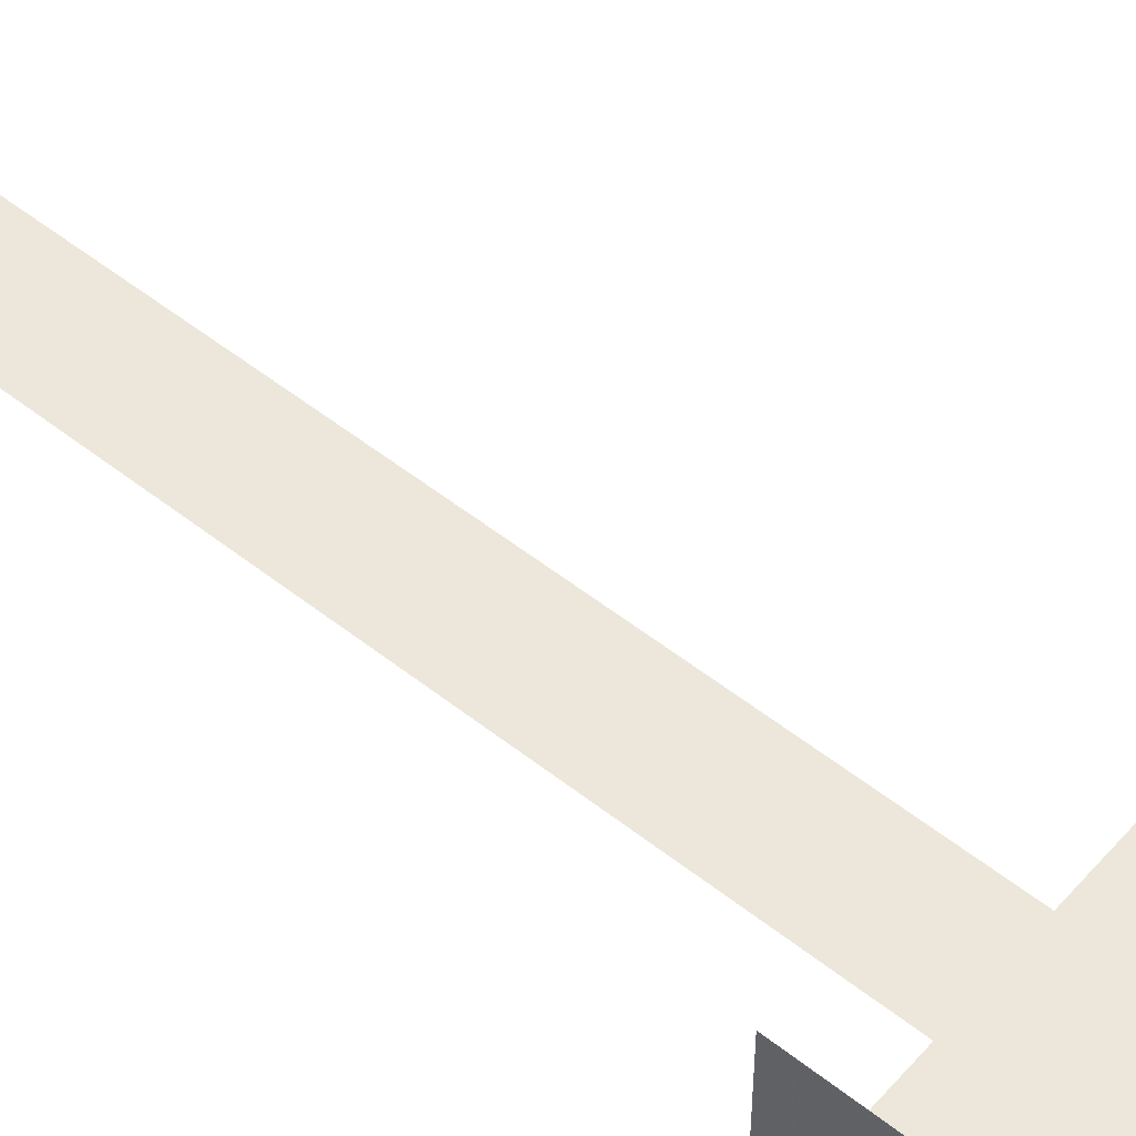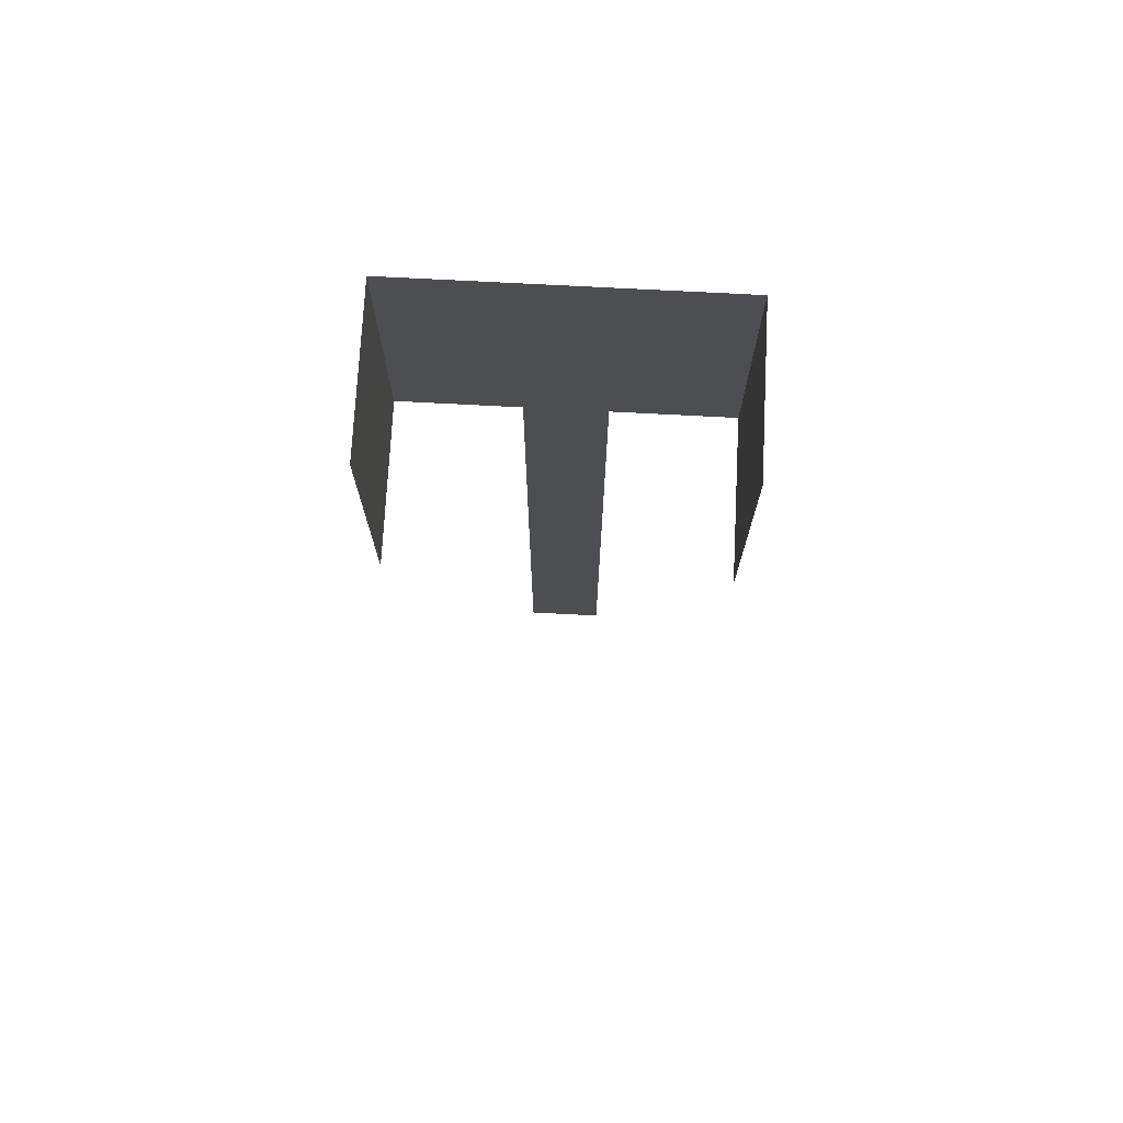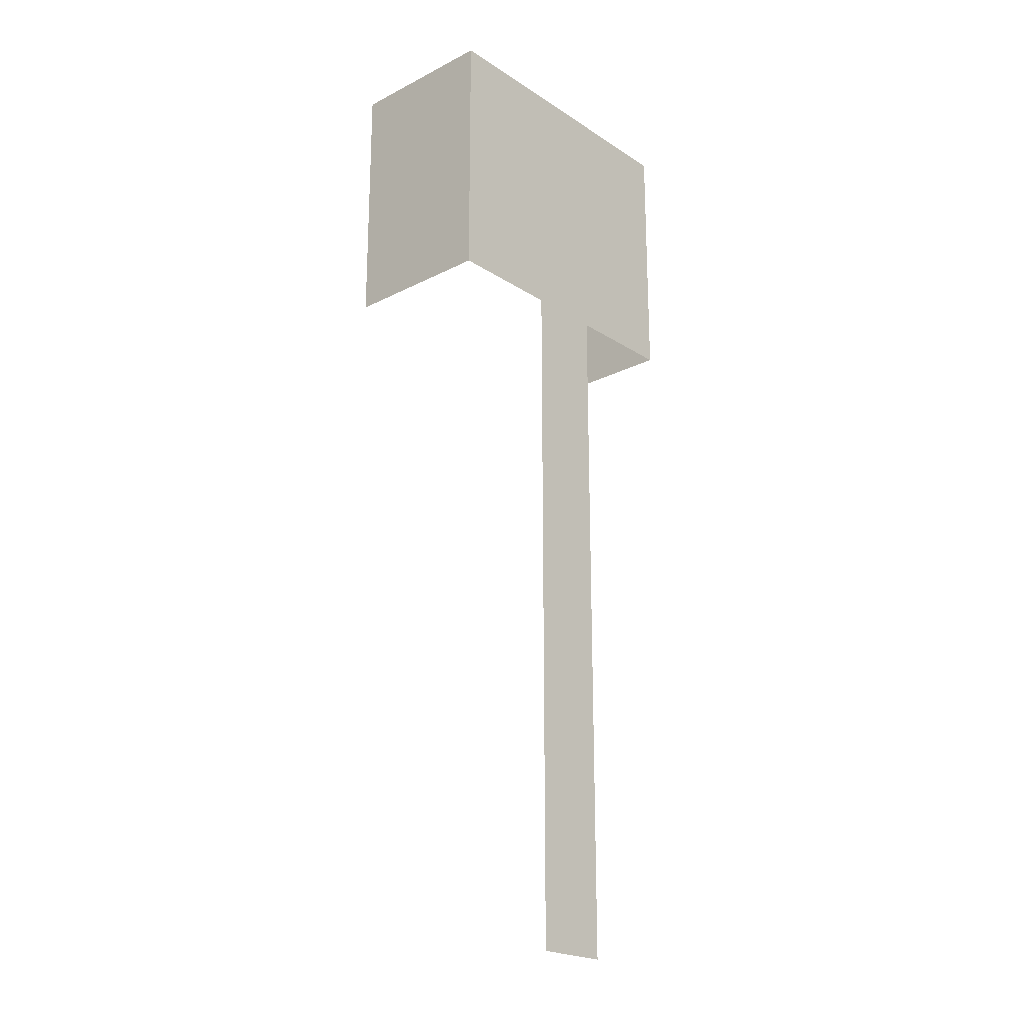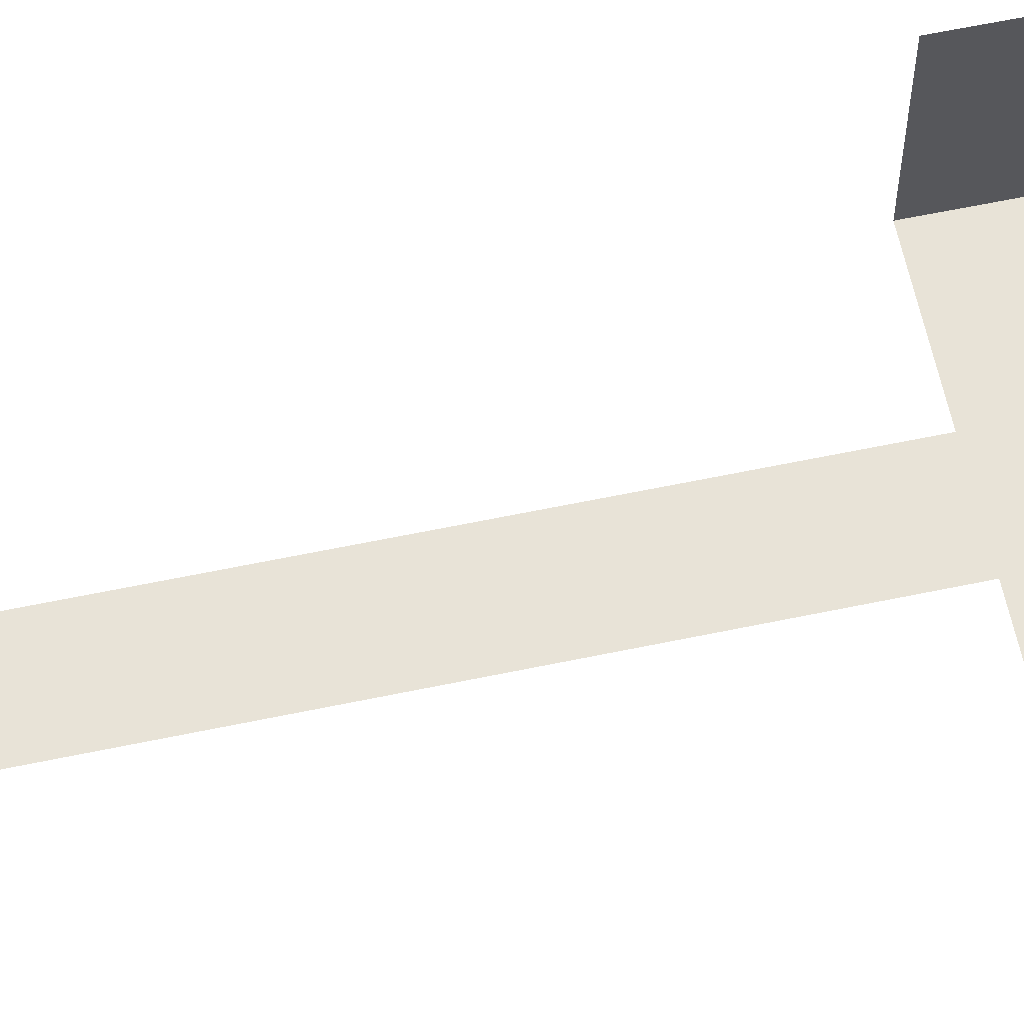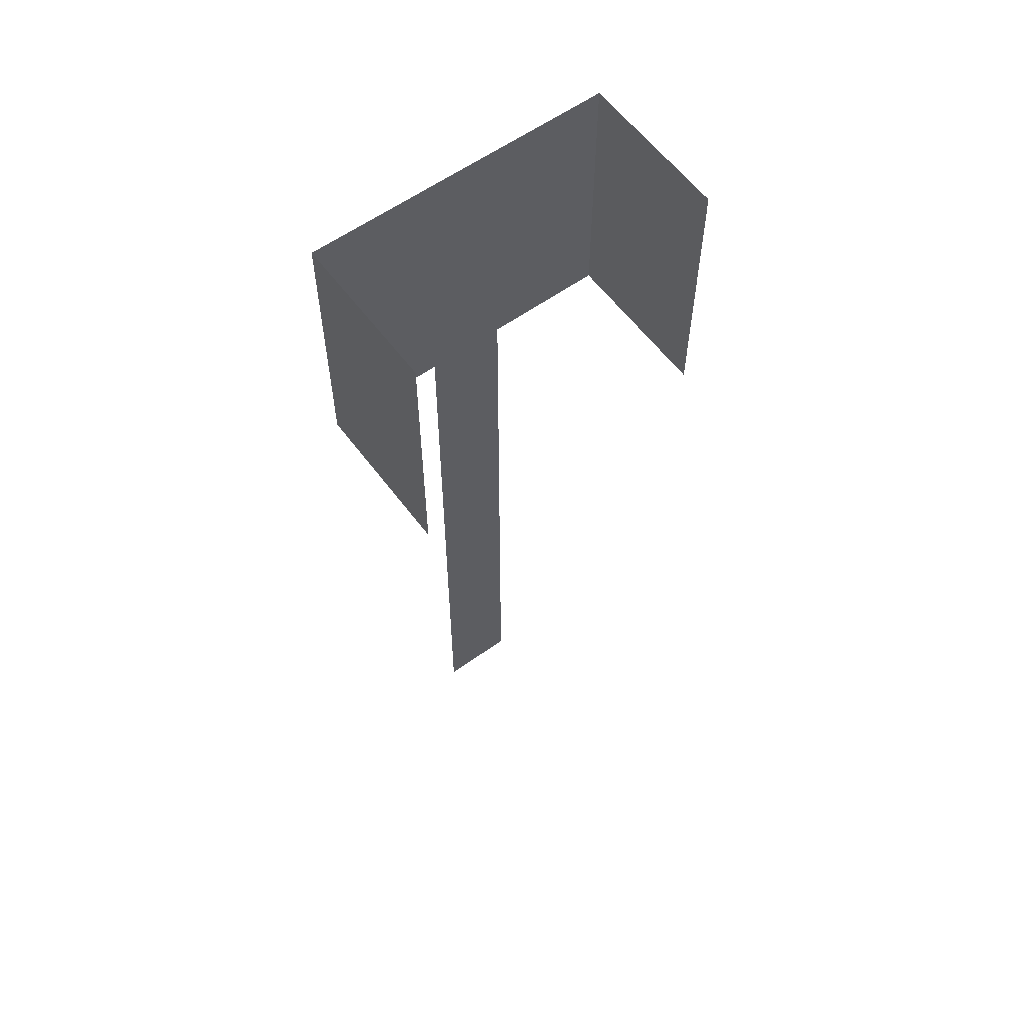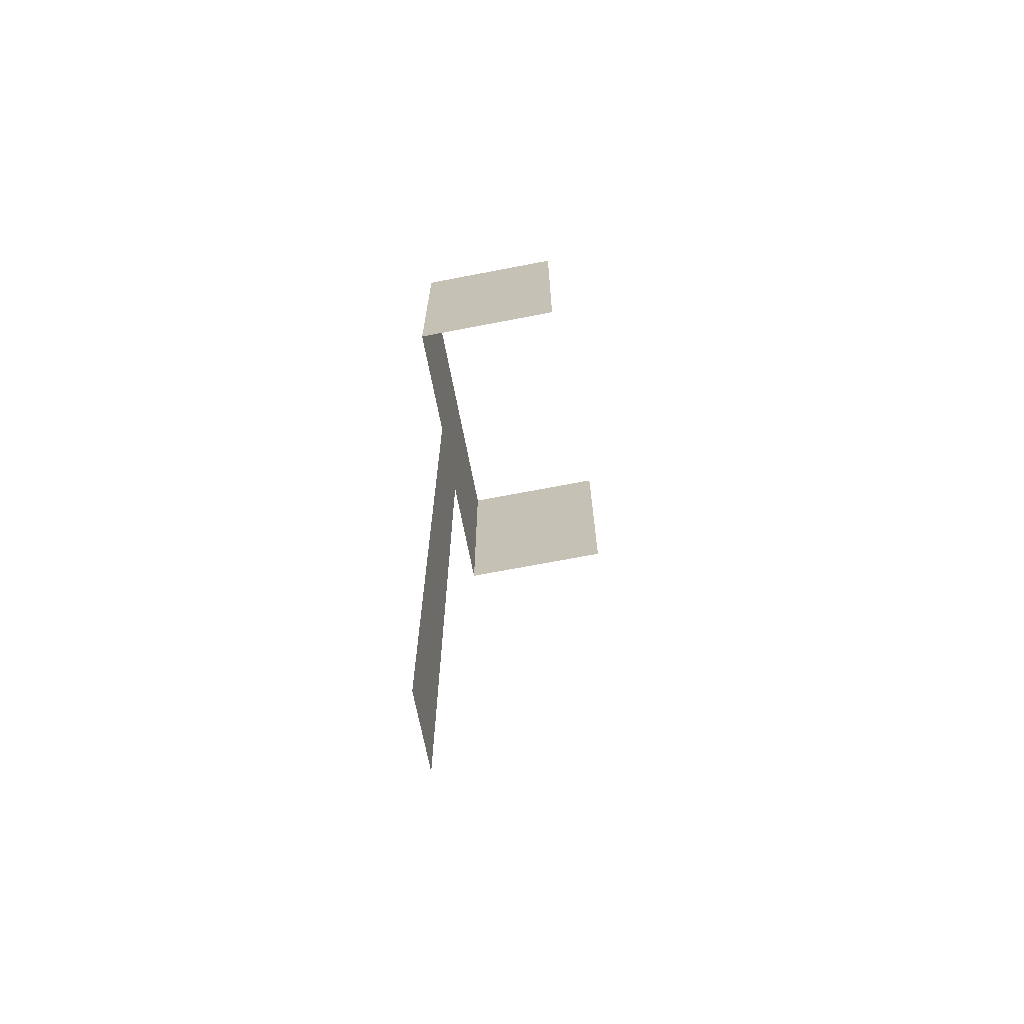
<metadata>
{"format":"obj","ext":"obj","renderer":"f3d","projection":"perspective","resolution":1024,"background":"white","views":[{"elev":53.6,"azim":130.1,"up":"+Z"},{"elev":73.2,"azim":3.0,"up":"+Y"},{"elev":-21.9,"azim":131.7,"up":"+Y"},{"elev":62.0,"azim":78.0,"up":"+Z"},{"elev":59.2,"azim":-36.4,"up":"+Y"},{"elev":-69.1,"azim":-79.1,"up":"+Y"}]}
</metadata>
<code>
v -3 20.45 -48 1
v -12 20.45 -48 1
v -12 0 -48 1
v -3 0 -48 1
v -12 20.45 -36 1
v -12 0 -36 1
v 12 0 -48 1
v 12 20.45 -48 1
v 3 20.45 -48 1
v 3 0 -48 1
v 12 0 -36 1
v 12 20.45 -36 1
v -3 -54 -48 1
v 3 -54 -48 1
f 1 2 3
f 1 3 4
f 2 5 6
f 2 6 3
f 7 8 9
f 7 9 10
f 7 11 12
f 7 12 8
f 1 4 10
f 1 10 9
f 10 4 13
f 10 13 14

</code>
